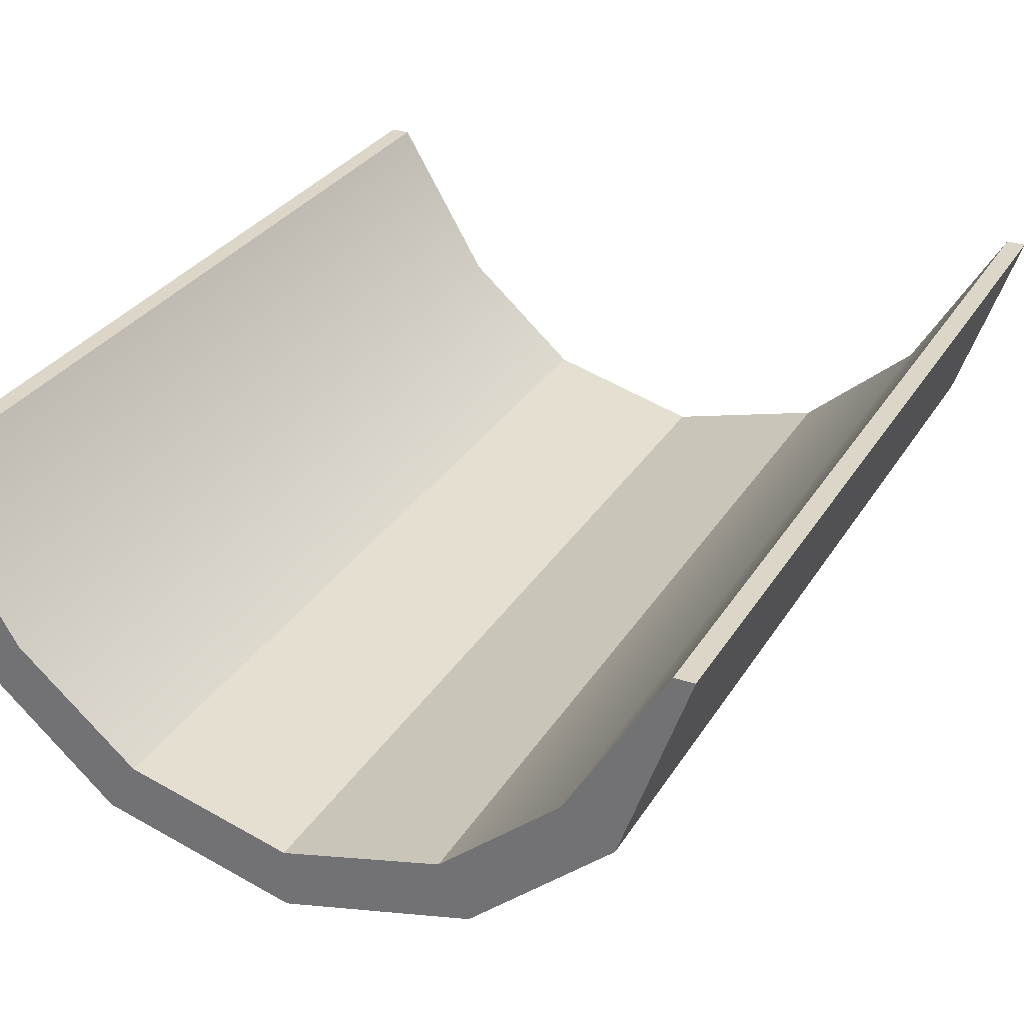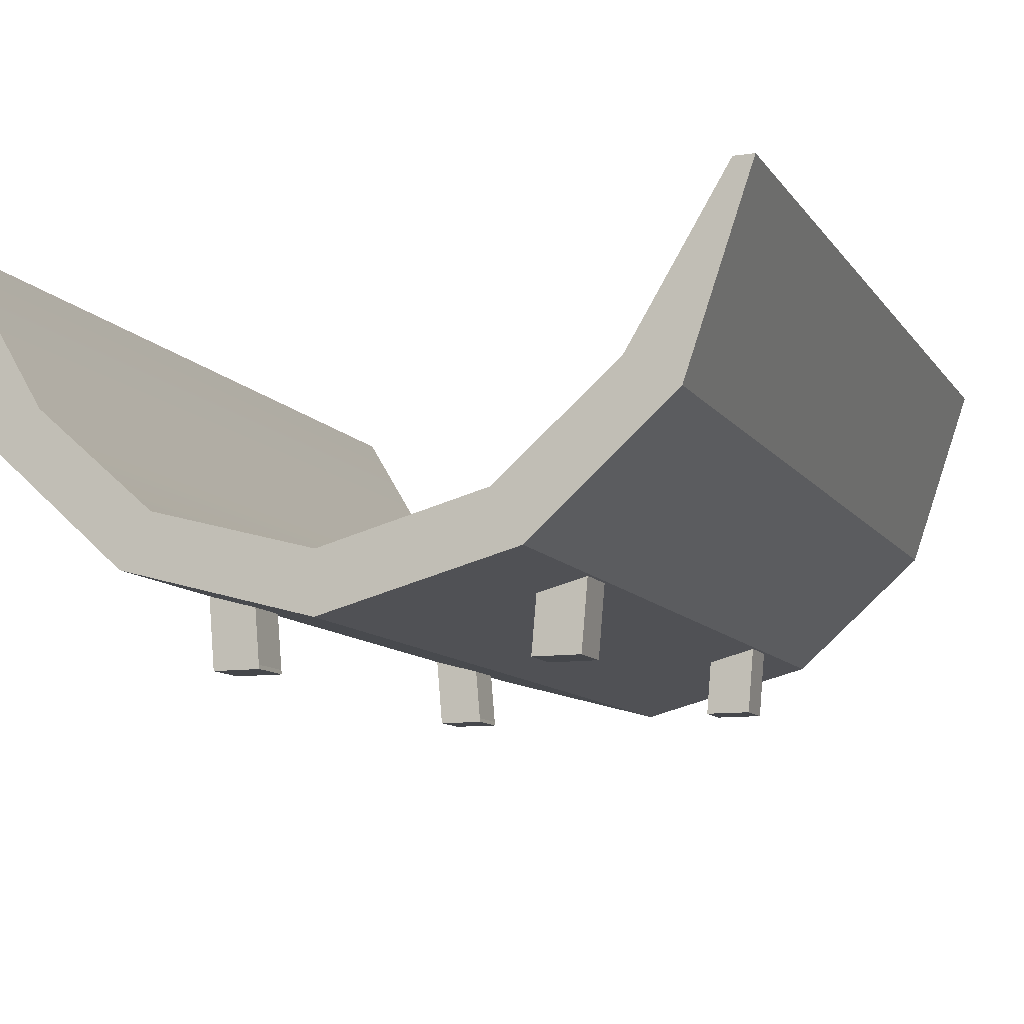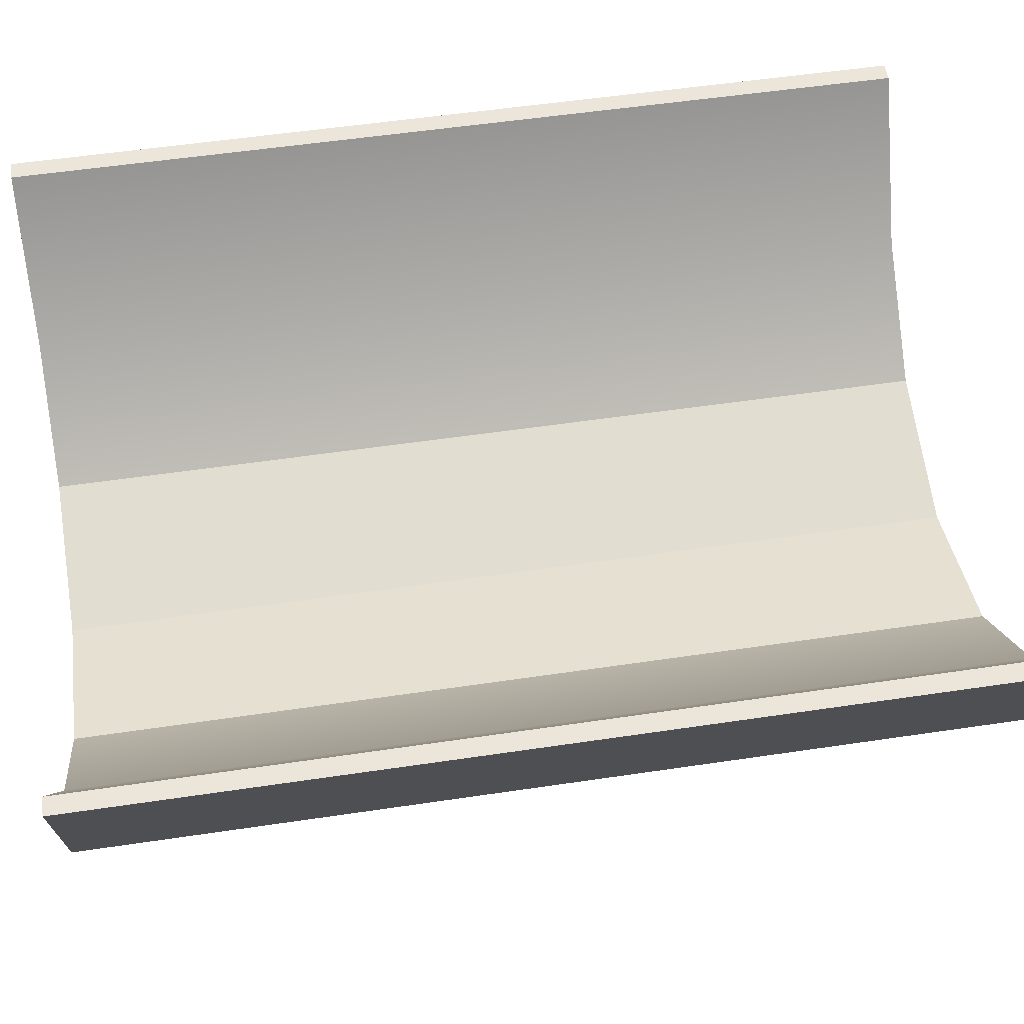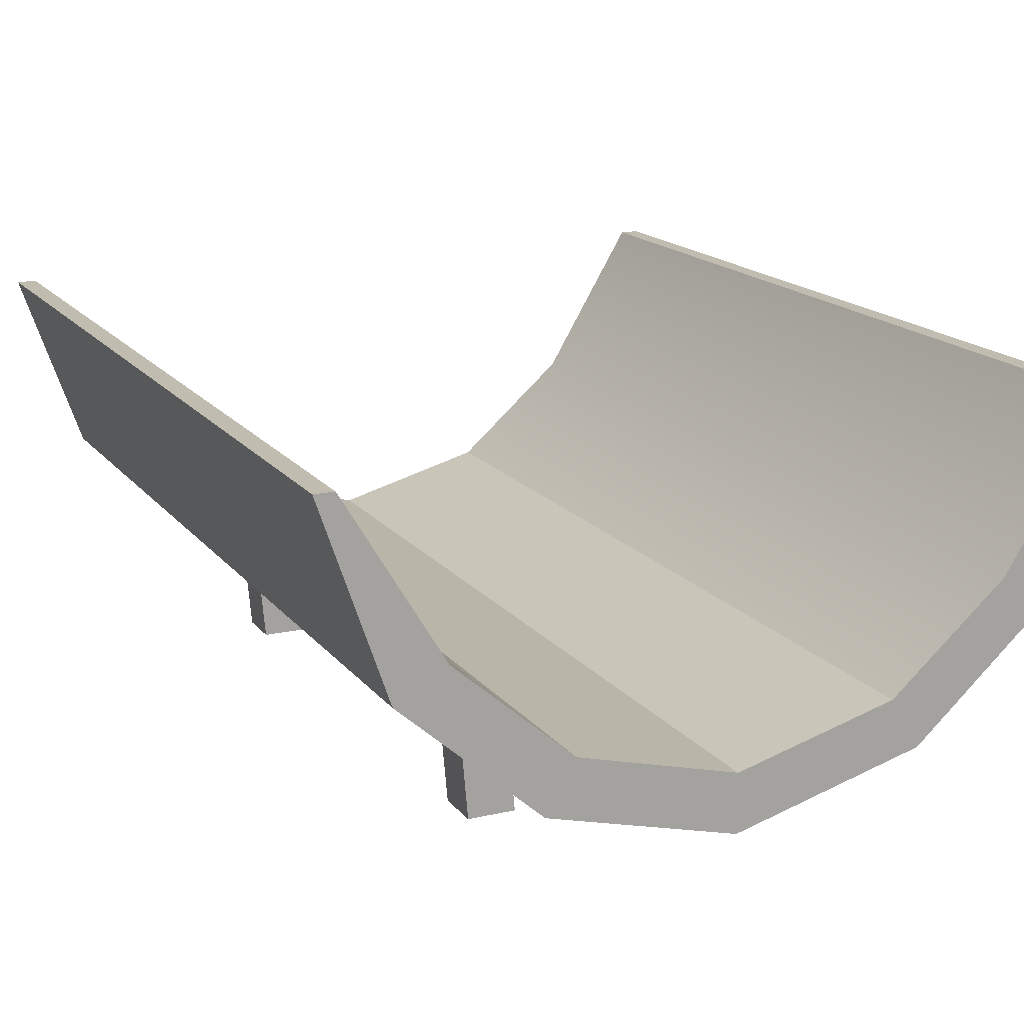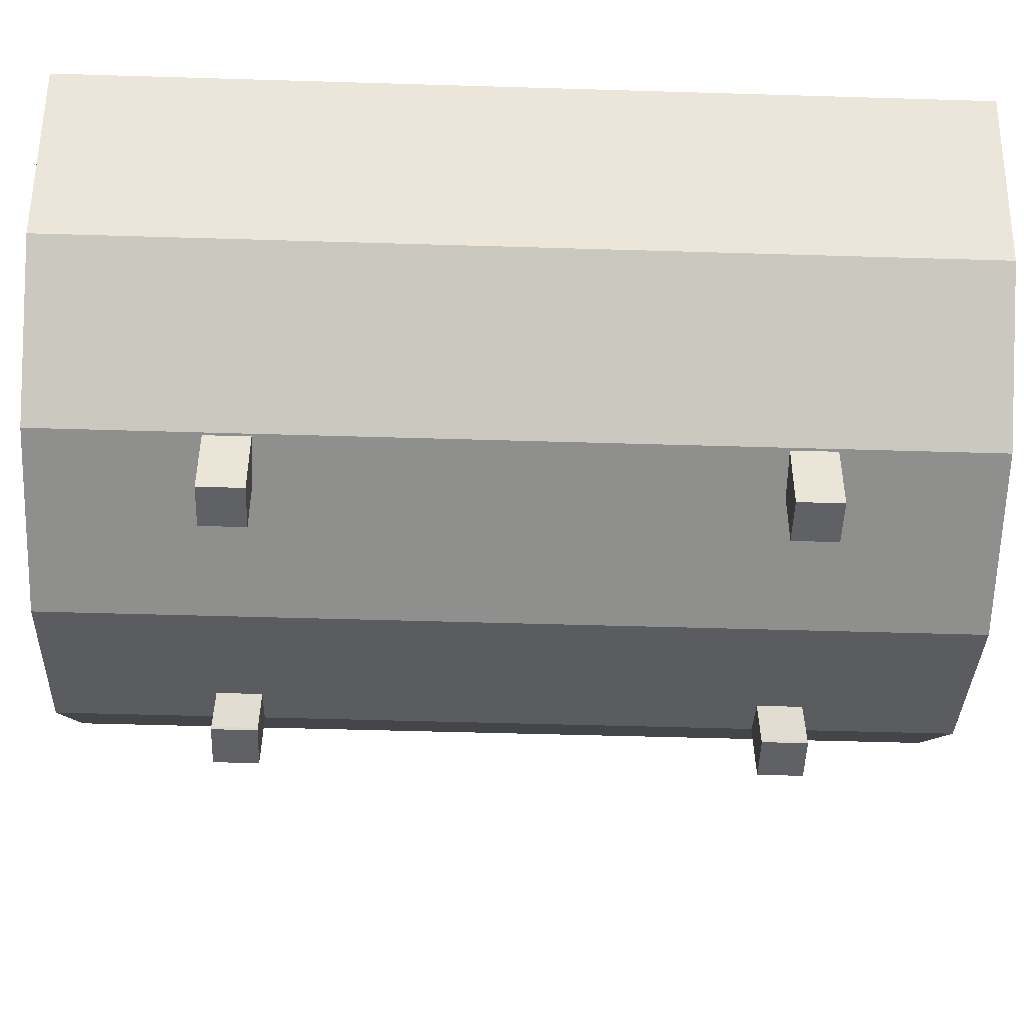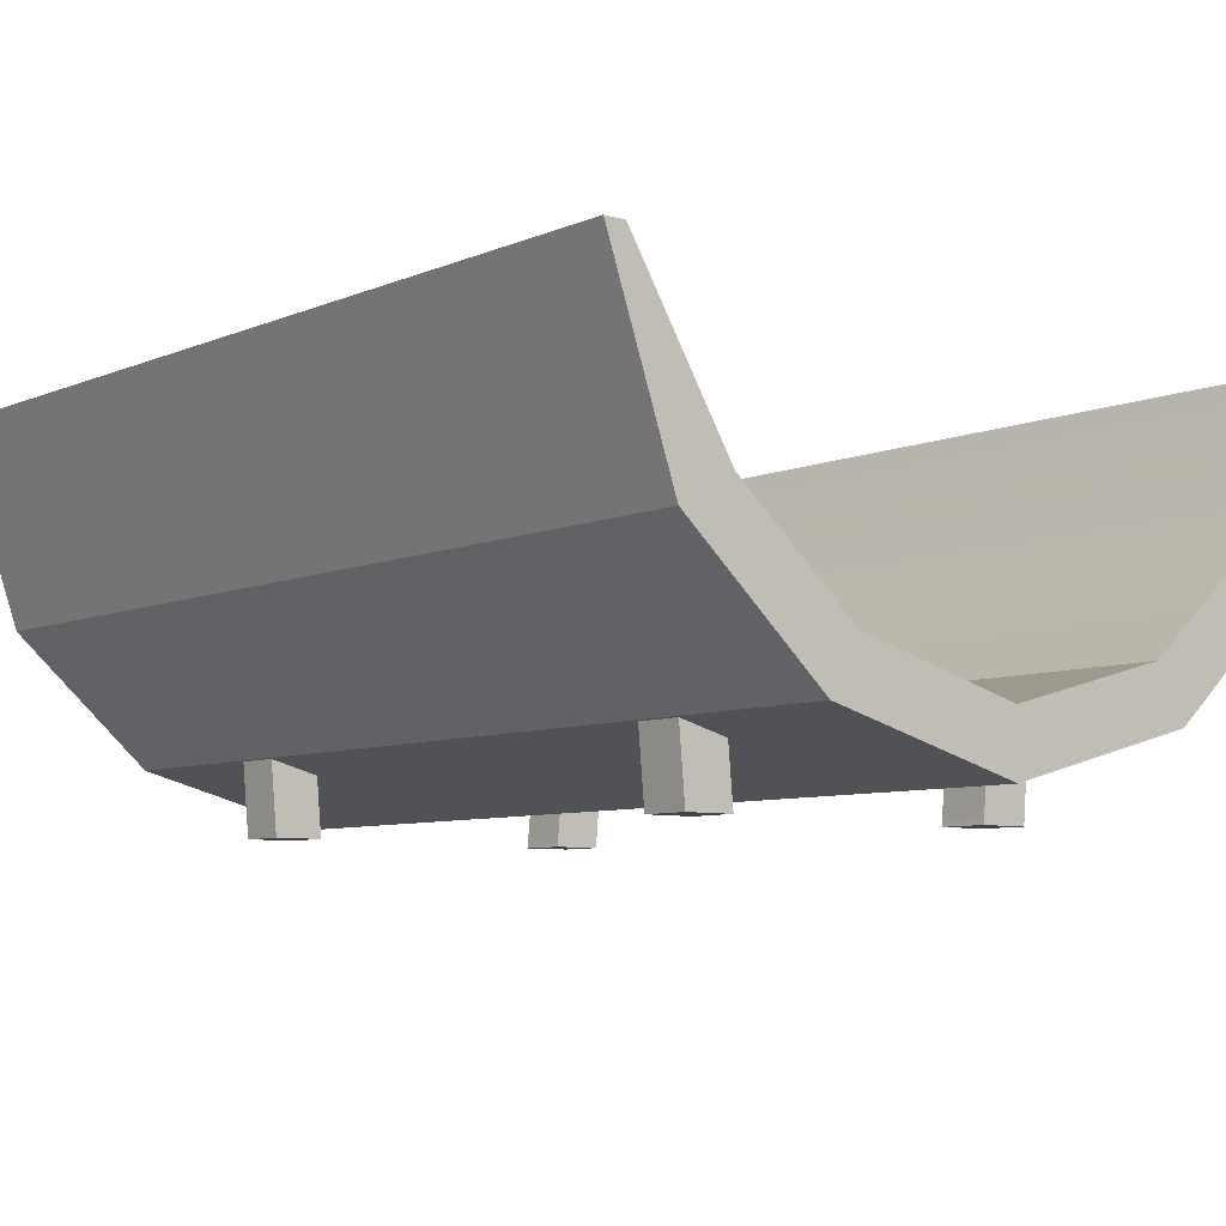
<metadata>
{"format":"obj","ext":"obj","renderer":"f3d","projection":"perspective","resolution":1024,"background":"white","views":[{"elev":30.2,"azim":-153.9,"up":"+Y"},{"elev":-10.4,"azim":-159.2,"up":"+Y"},{"elev":54.3,"azim":81.0,"up":"+Y"},{"elev":16.6,"azim":155.0,"up":"+Y"},{"elev":-50.2,"azim":-91.9,"up":"+Y"},{"elev":-7.0,"azim":-39.1,"up":"+Y"}]}
</metadata>
<code>
v  0 2.112 -50
v  20 7.471 -50
v  20 7.471 -30
v  0 2.112 -30
v  34.64 20.49 -50
v  34.64 20.49 -30
v  41.51 40.49 -50
v  41.51 40.49 -30
v  20 7.471 -10
v  0 2.112 -10
v  34.64 20.49 -10
v  41.51 40.49 -10
v  20 7.471 10
v  0 2.112 10
v  34.64 20.49 10
v  41.51 40.49 10
v  20 7.471 30
v  0 2.112 30
v  34.64 20.49 30
v  41.51 40.49 30
v  20 7.471 50
v  0 2.112 50
v  34.64 20.49 50
v  41.51 40.49 50
v  29.26 23.6 -50
v  39.44 40.49 -50
v  16.89 12.85 -50
v  0 8.323 -50
v  16.89 12.85 50
v  0 8.323 50
v  29.26 23.6 50
v  39.44 40.49 50
v  39.44 40.49 -30
v  39.44 40.49 -10
v  39.44 40.49 10
v  39.44 40.49 30
v  -20 7.471 -30
v  -20 7.471 -50
v  -34.64 20.49 -30
v  -34.64 20.49 -50
v  -41.51 40.49 -50
v  -41.51 40.49 -30
v  -20 7.471 -10
v  -34.64 20.49 -10
v  -41.51 40.49 -10
v  -20 7.471 10
v  -34.64 20.49 10
v  -41.51 40.49 10
v  -20 7.471 30
v  -34.64 20.49 30
v  -41.51 40.49 30
v  -20 7.471 50
v  -34.64 20.49 50
v  -41.51 40.49 50
v  -29.26 23.6 -50
v  -39.44 40.49 -50
v  -16.89 12.85 -50
v  -16.89 12.85 50
v  -29.26 23.6 50
v  -39.44 40.49 50
v  -39.44 40.49 -30
v  -39.44 40.49 -10
v  -39.44 40.49 10
v  -39.44 40.49 30
v  19.58 0 -26.85
v  14.53 0 -26.85
v  14.53 0 -31.85
v  19.58 0 -31.85
v  20.4 9.464 -26.85
v  20.4 9.464 -31.85
v  15.42 9.9 -31.85
v  15.42 9.9 -26.85
v  14.6 0.4358 -31.85
v  14.6 0.4358 -26.85
v  19.58 0 32.44
v  14.53 0 32.44
v  14.53 0 27.44
v  19.58 0 27.44
v  20.4 9.464 32.44
v  20.4 9.464 27.44
v  15.42 9.9 27.44
v  15.42 9.9 32.44
v  14.6 0.4358 27.44
v  14.6 0.4358 32.44
v  -19.07 0 -31.85
v  -14.02 0 -31.85
v  -14.02 0 -26.85
v  -19.07 0 -26.85
v  -19.89 9.464 -31.85
v  -19.89 9.464 -26.85
v  -14.91 9.9 -26.85
v  -14.91 9.9 -31.85
v  -14.09 0.4358 -26.85
v  -14.09 0.4358 -31.85
v  -19.07 0 27.44
v  -14.02 0 27.44
v  -14.02 0 32.44
v  -19.07 0 32.44
v  -19.89 9.464 27.44
v  -19.89 9.464 32.44
v  -14.91 9.9 32.44
v  -14.91 9.9 27.44
v  -14.09 0.4358 32.44
v  -14.09 0.4358 27.44
g Cylinder001
f 1 2 3
f 3 4 1
f 2 5 6
f 6 3 2
f 7 8 6
f 6 5 7
f 4 3 9
f 9 10 4
f 3 6 11
f 11 9 3
f 8 12 11
f 11 6 8
f 10 9 13
f 13 14 10
f 9 11 15
f 15 13 9
f 12 16 15
f 15 11 12
f 14 13 17
f 17 18 14
f 13 15 19
f 19 17 13
f 16 20 19
f 19 15 16
f 18 17 21
f 21 22 18
f 17 19 23
f 23 21 17
f 20 24 23
f 23 19 20
f 25 26 7
f 7 5 25
f 5 2 27
f 27 25 5
f 2 1 28
f 28 27 2
f 22 21 29
f 29 30 22
f 21 23 31
f 31 29 21
f 31 23 24
f 24 32 31
f 25 27 29
f 29 31 25
f 27 28 30
f 30 29 27
f 26 25 31
f 31 32 26
f 26 33 8
f 8 7 26
f 33 34 12
f 12 8 33
f 34 35 16
f 16 12 34
f 35 36 20
f 20 16 35
f 36 32 24
f 24 20 36
f 1 4 37
f 37 38 1
f 38 37 39
f 39 40 38
f 41 40 39
f 39 42 41
f 4 10 43
f 43 37 4
f 37 43 44
f 44 39 37
f 42 39 44
f 44 45 42
f 10 14 46
f 46 43 10
f 43 46 47
f 47 44 43
f 45 44 47
f 47 48 45
f 14 18 49
f 49 46 14
f 46 49 50
f 50 47 46
f 48 47 50
f 50 51 48
f 18 22 52
f 52 49 18
f 49 52 53
f 53 50 49
f 51 50 53
f 53 54 51
f 55 40 41
f 41 56 55
f 40 55 57
f 57 38 40
f 38 57 28
f 28 1 38
f 22 30 58
f 58 52 22
f 52 58 59
f 59 53 52
f 59 60 54
f 54 53 59
f 55 59 58
f 58 57 55
f 57 58 30
f 30 28 57
f 56 60 59
f 59 55 56
f 56 41 42
f 42 61 56
f 61 42 45
f 45 62 61
f 62 45 48
f 48 63 62
f 63 48 51
f 51 64 63
f 64 51 54
f 54 60 64
f 65 66 67
f 67 68 65
f 69 70 71
f 71 72 69
f 65 68 70
f 70 69 65
f 68 73 71
f 71 70 68
f 73 74 72
f 72 71 73
f 74 65 69
f 69 72 74
f 65 74 66
f 74 73 67
f 67 66 74
f 73 68 67
f 75 76 77
f 77 78 75
f 79 80 81
f 81 82 79
f 75 78 80
f 80 79 75
f 78 83 81
f 81 80 78
f 83 84 82
f 82 81 83
f 84 75 79
f 79 82 84
f 75 84 76
f 84 83 77
f 77 76 84
f 83 78 77
f 85 86 87
f 87 88 85
f 89 90 91
f 91 92 89
f 85 88 90
f 90 89 85
f 88 93 91
f 91 90 88
f 93 94 92
f 92 91 93
f 94 85 89
f 89 92 94
f 85 94 86
f 94 93 87
f 87 86 94
f 93 88 87
f 95 96 97
f 97 98 95
f 99 100 101
f 101 102 99
f 95 98 100
f 100 99 95
f 98 103 101
f 101 100 98
f 103 104 102
f 102 101 103
f 104 95 99
f 99 102 104
f 95 104 96
f 104 103 97
f 97 96 104
f 103 98 97

</code>
